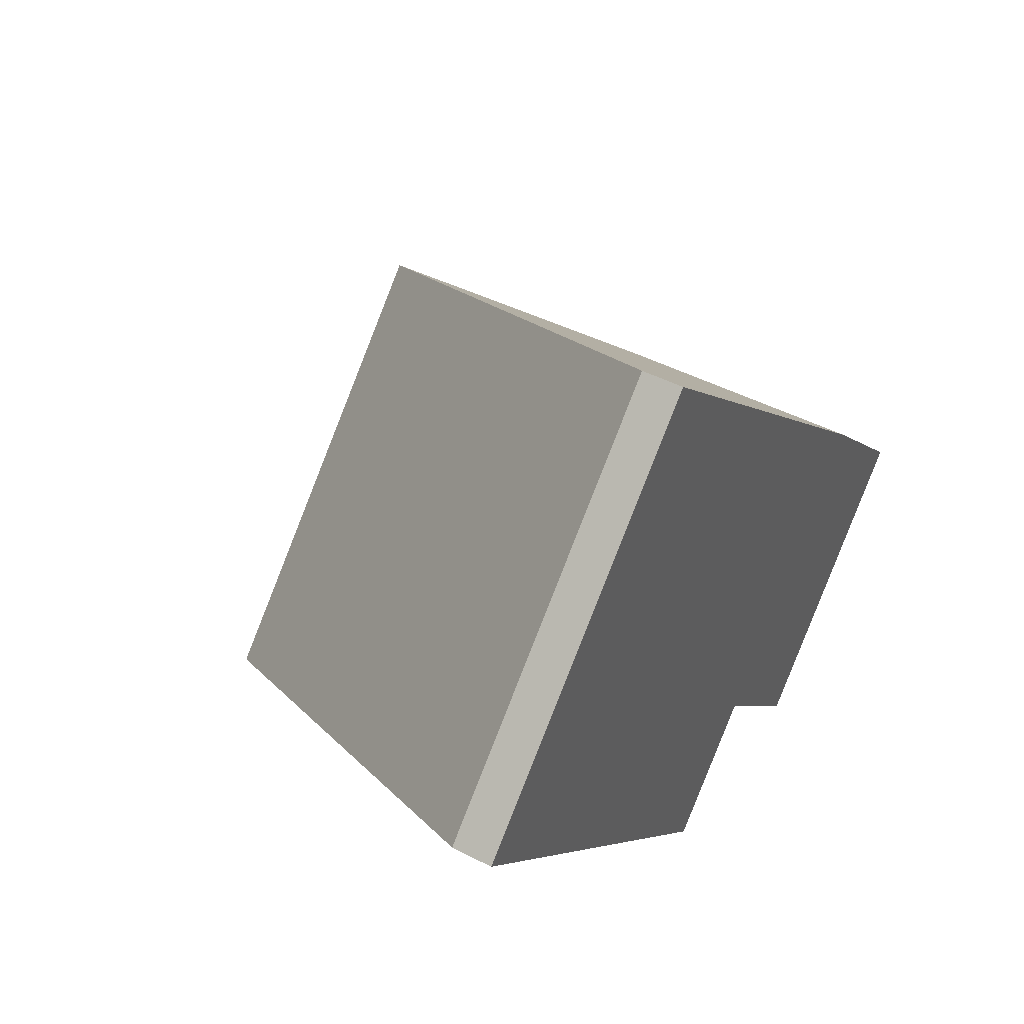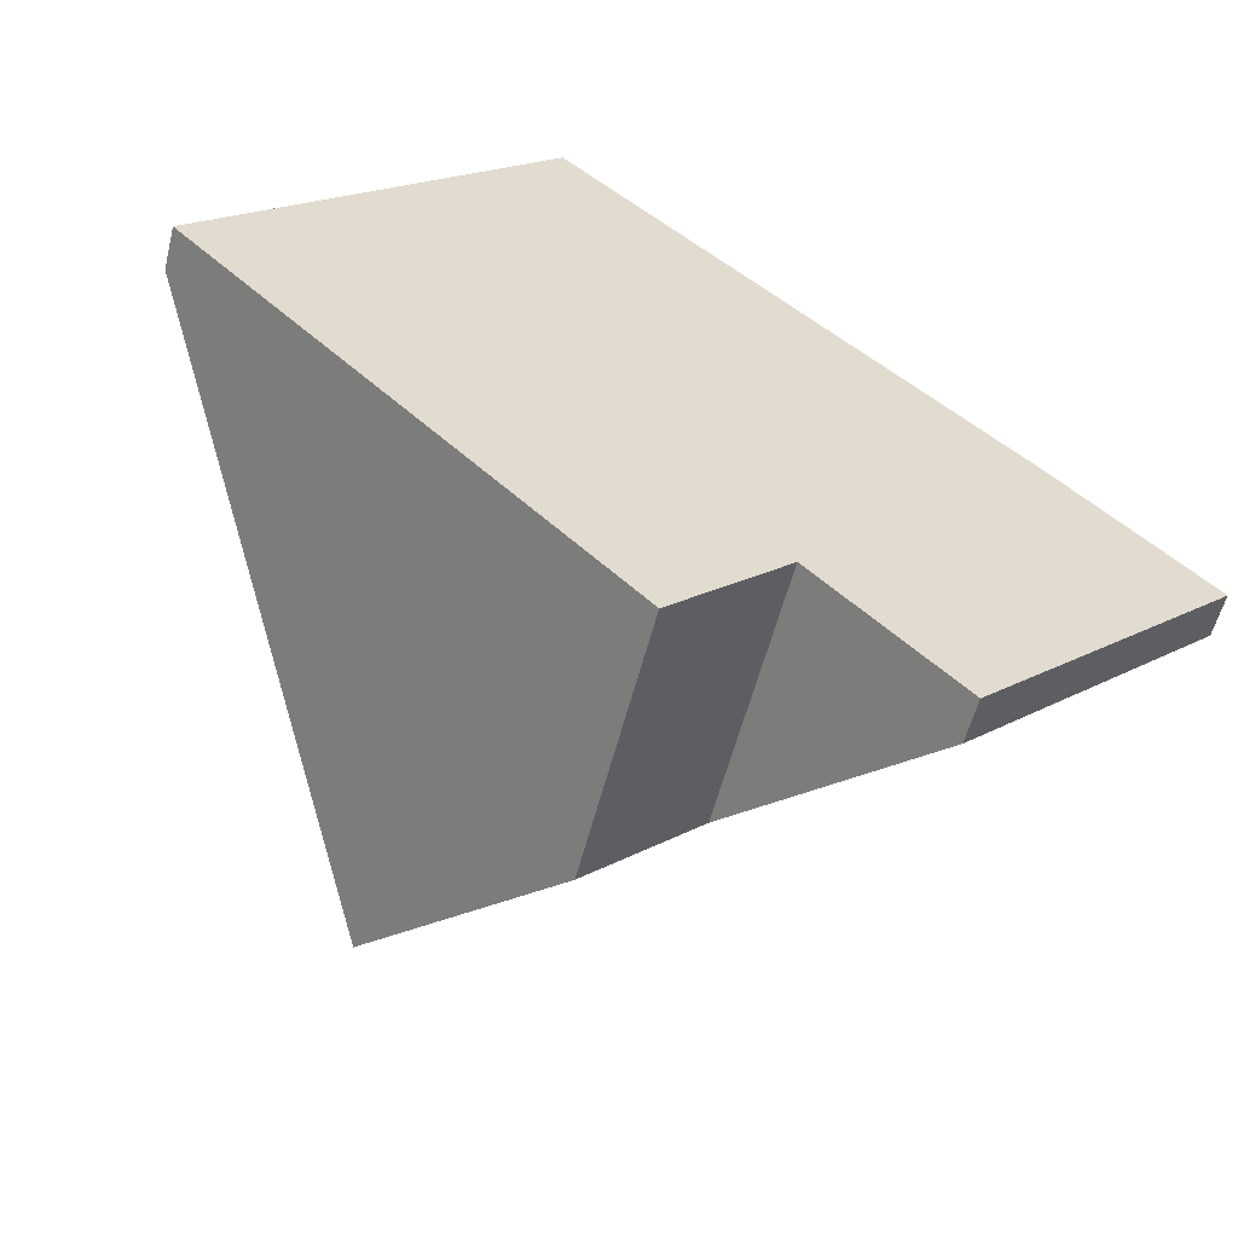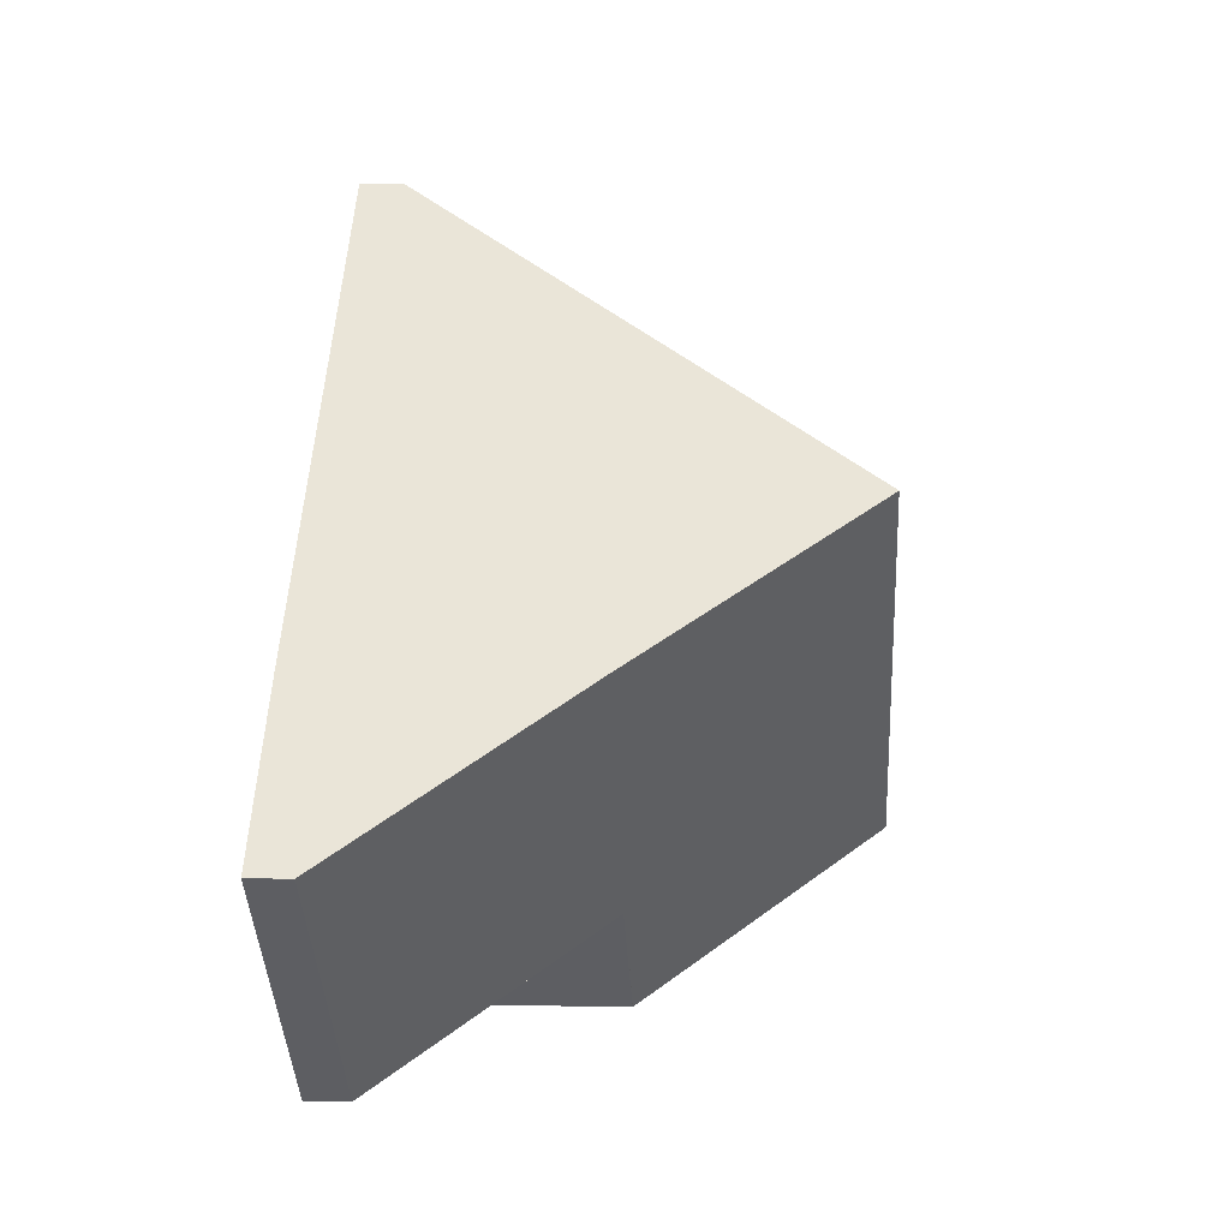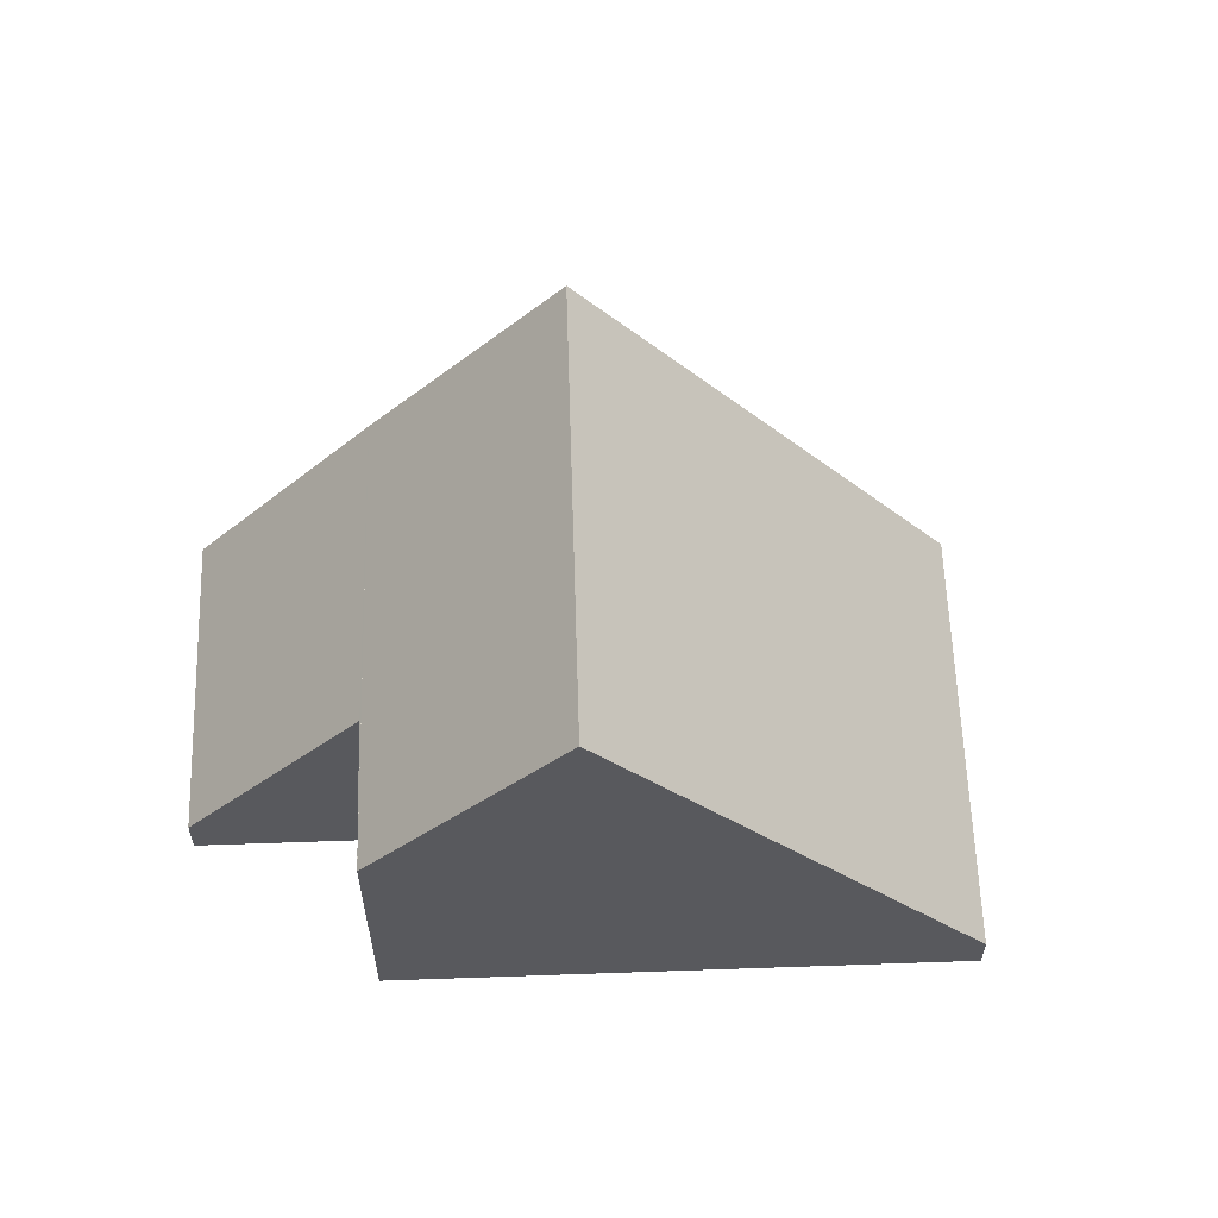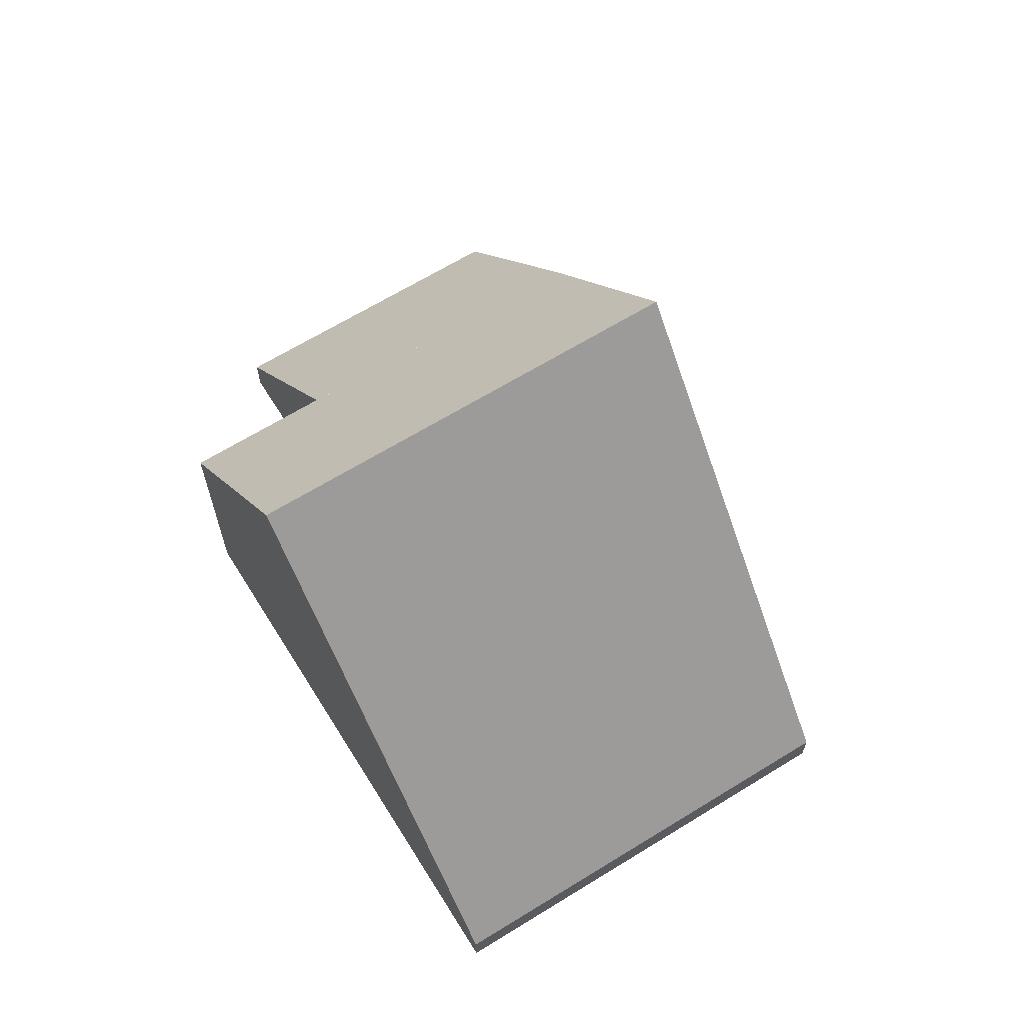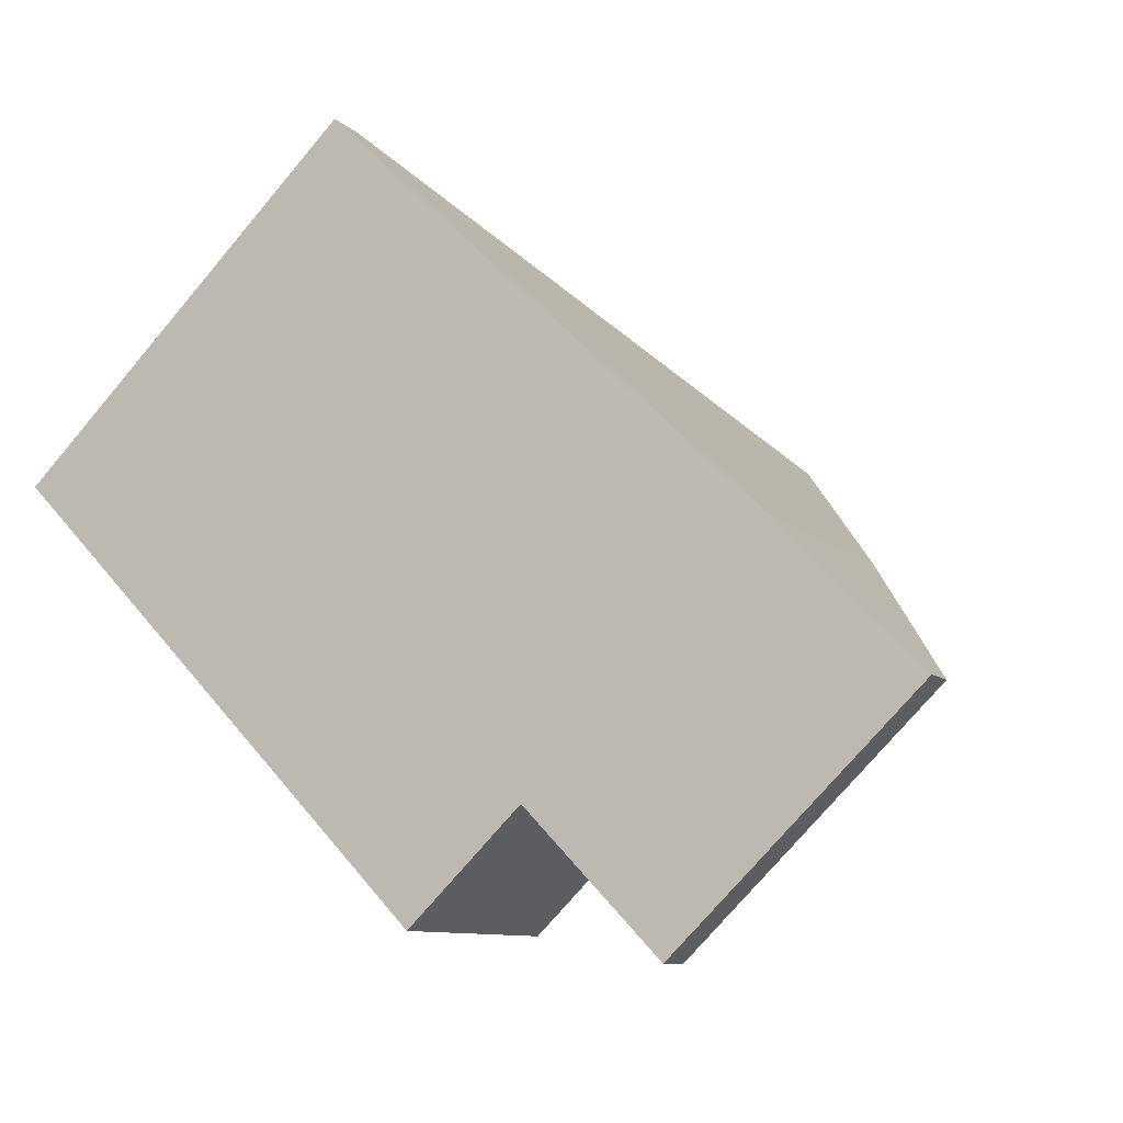
<metadata>
{"format":"obj","ext":"obj","renderer":"f3d","projection":"perspective","resolution":1024,"background":"white","views":[{"elev":45.7,"azim":-59.1,"up":"+Z"},{"elev":-56.7,"azim":-14.2,"up":"+Z"},{"elev":4.6,"azim":94.1,"up":"+Z"},{"elev":59.7,"azim":-136.1,"up":"+Y"},{"elev":65.4,"azim":-76.1,"up":"+Y"},{"elev":-9.5,"azim":25.5,"up":"+Z"}]}
</metadata>
<code>
v  0 0.644 3.943e-17
v  9.597 7.685 0.768
v  4.282 7.685 -4.425
v  5.369 0.989 4.824
v  5.151 0.644 5.033
v  10.28 0.657 -7.161
v  11.85 4.116 -1.394
v  13.97 0.629 -3.585
v  8.215 4.046 -5.031
v  6.504 4.059 -6.687
v  6.486 4.059 -6.704
v  5.863 5.084 -6.06
v  6.486 4.105e-16 -6.704
v  6.504 4.095e-16 -6.687
v  8.215 3.081e-16 -5.031
v  10.28 4.385e-16 -7.161
v  13.97 2.195e-16 -3.585
v  5.863 3.711e-16 -6.06
v  4.282 2.71e-16 -4.425
v  0 0 0
v  5.151 -3.082e-16 5.033
v  5.369 -2.954e-16 4.824
v  9.597 -4.703e-17 0.768
v  11.85 8.536e-17 -1.394
g defaultobject
f 1 2 3
f 2 1 4
f 4 1 5
f 6 7 8
f 7 6 9
f 7 9 10
f 7 10 11
f 7 11 12
f 7 12 2
f 2 12 3
f 10 13 11
f 13 10 9
f 13 9 14
f 14 9 15
f 8 16 6
f 16 8 17
f 12 1 3
f 1 12 11
f 1 11 13
f 1 13 18
f 1 18 19
f 1 19 20
f 6 15 9
f 15 6 16
f 20 5 1
f 5 20 21
f 21 4 5
f 4 21 22
f 4 22 2
f 2 22 23
f 2 23 7
f 7 23 24
f 24 8 7
f 8 24 17
f 19 21 20
f 21 19 22
f 22 19 23
f 23 19 18
f 23 18 13
f 23 13 14
f 23 14 15
f 23 15 16
f 23 16 24
f 24 16 17

</code>
